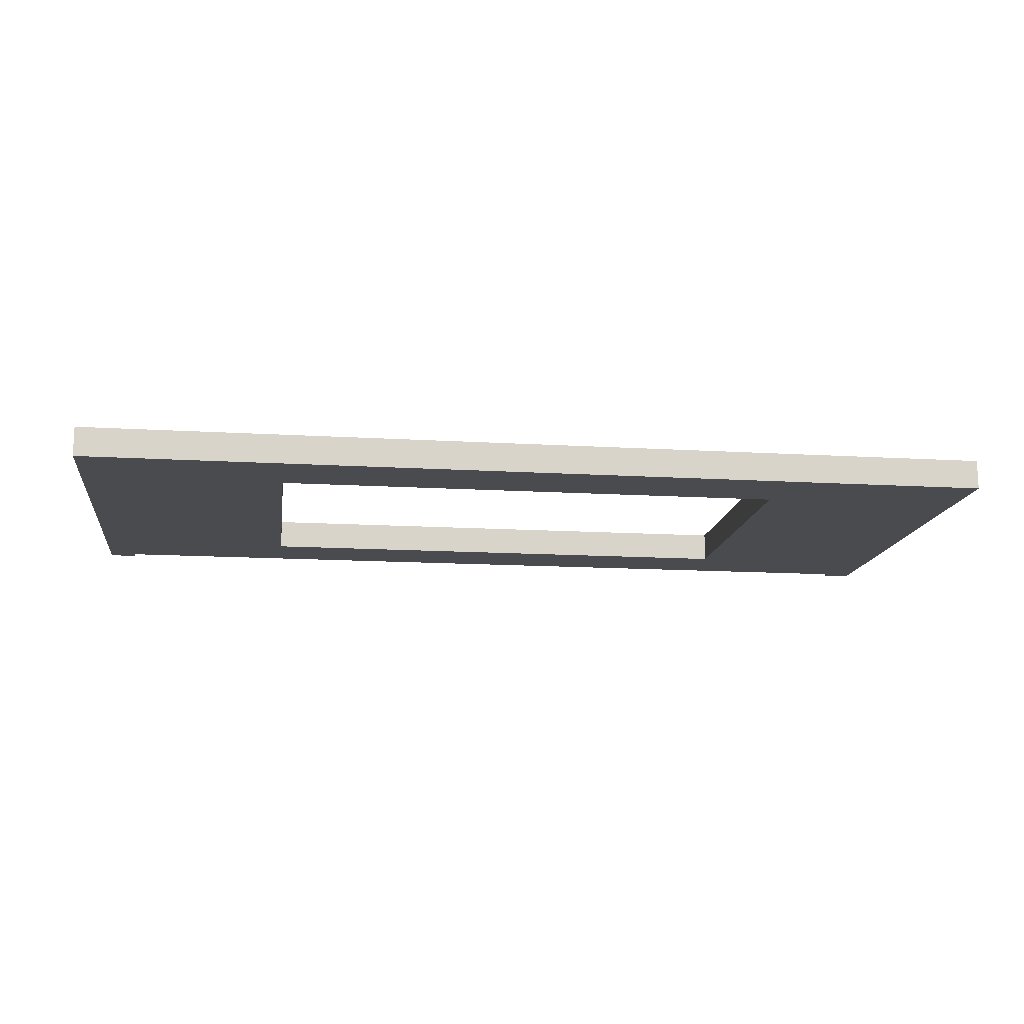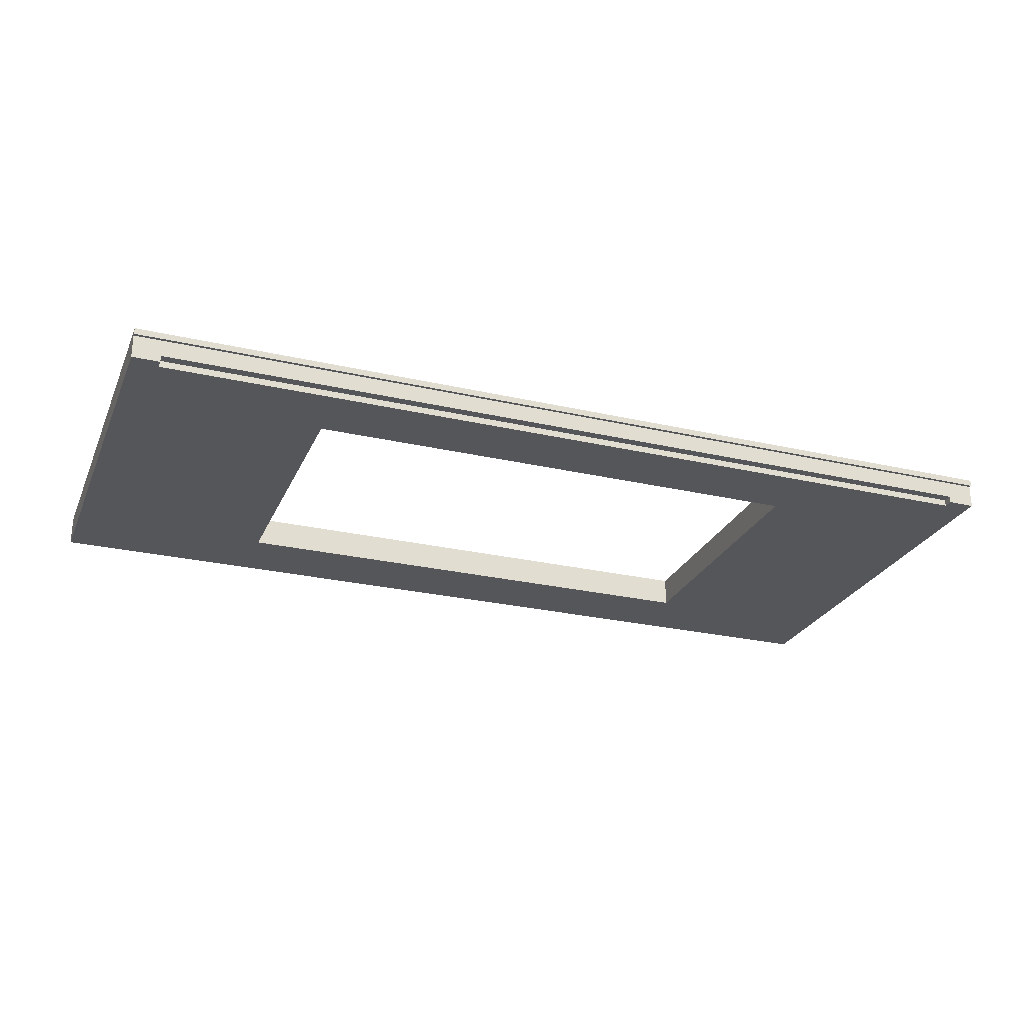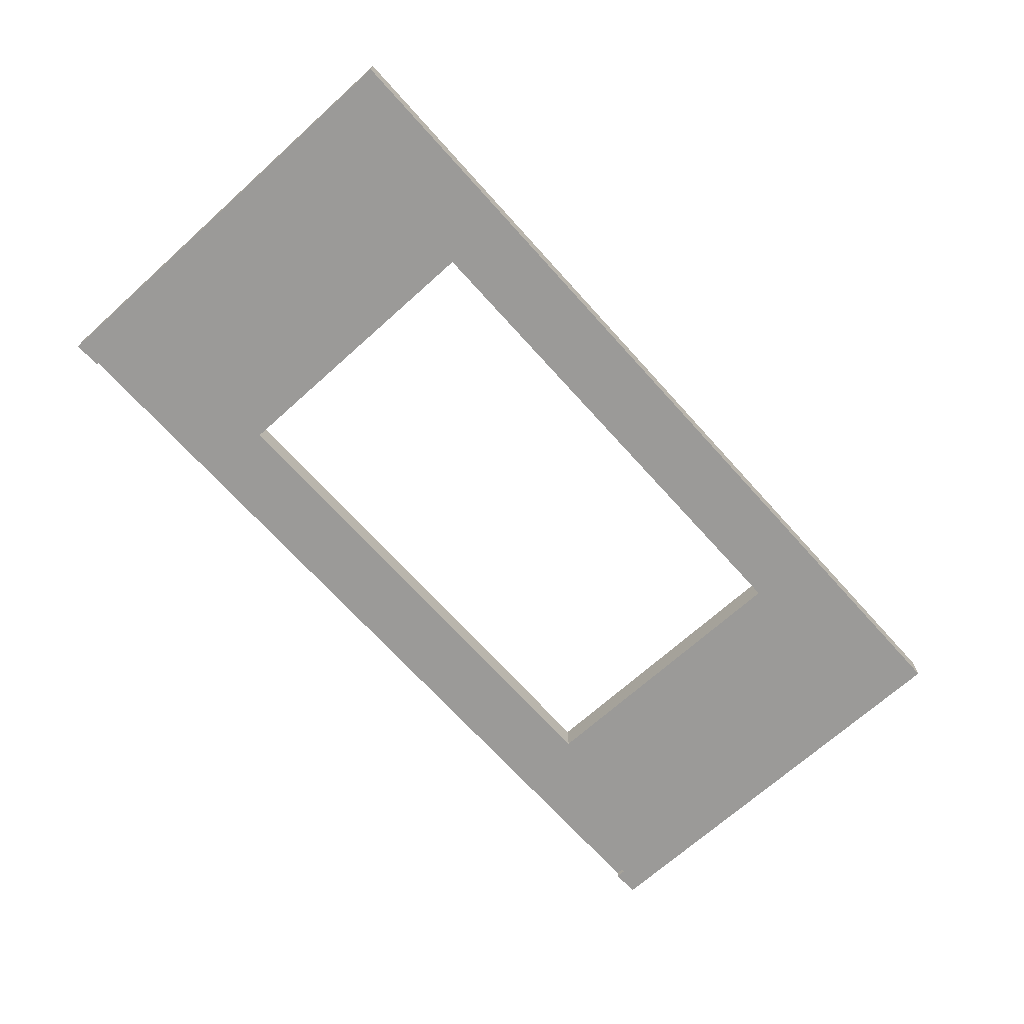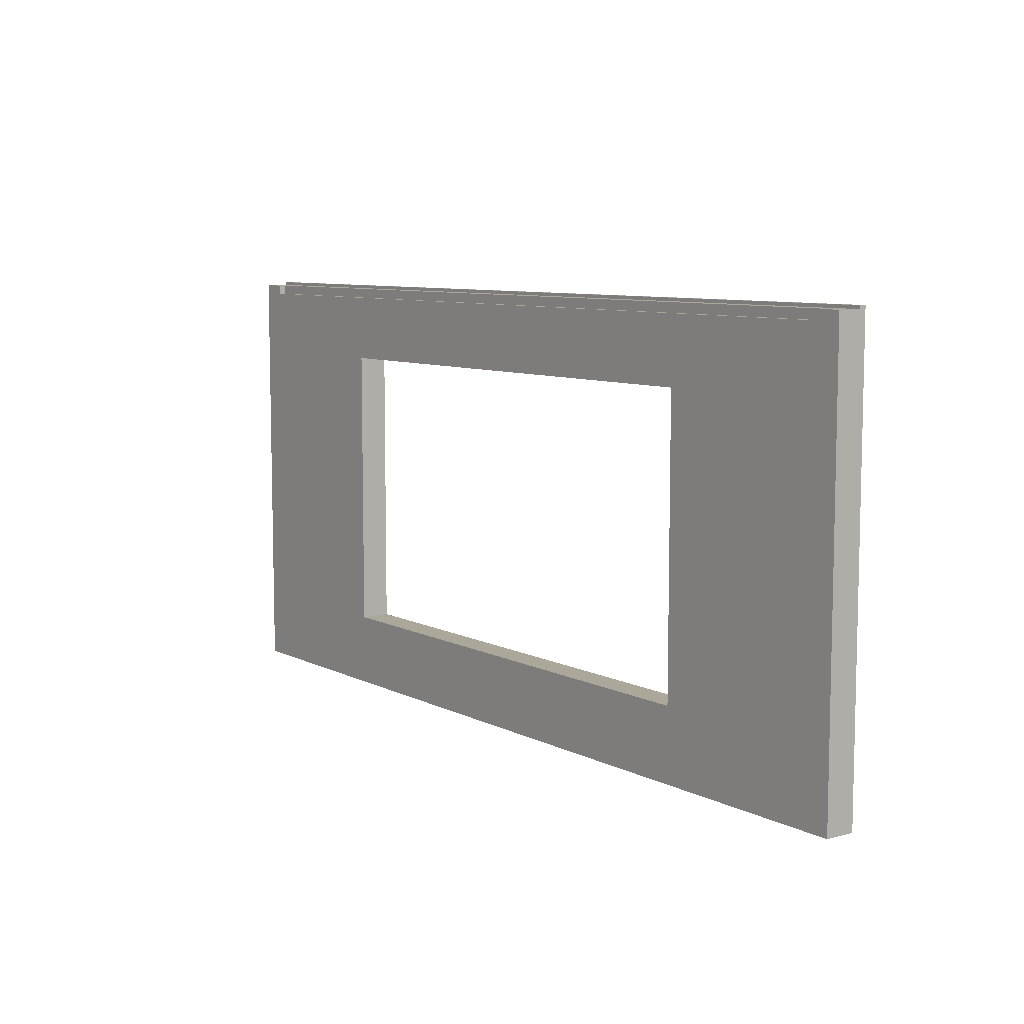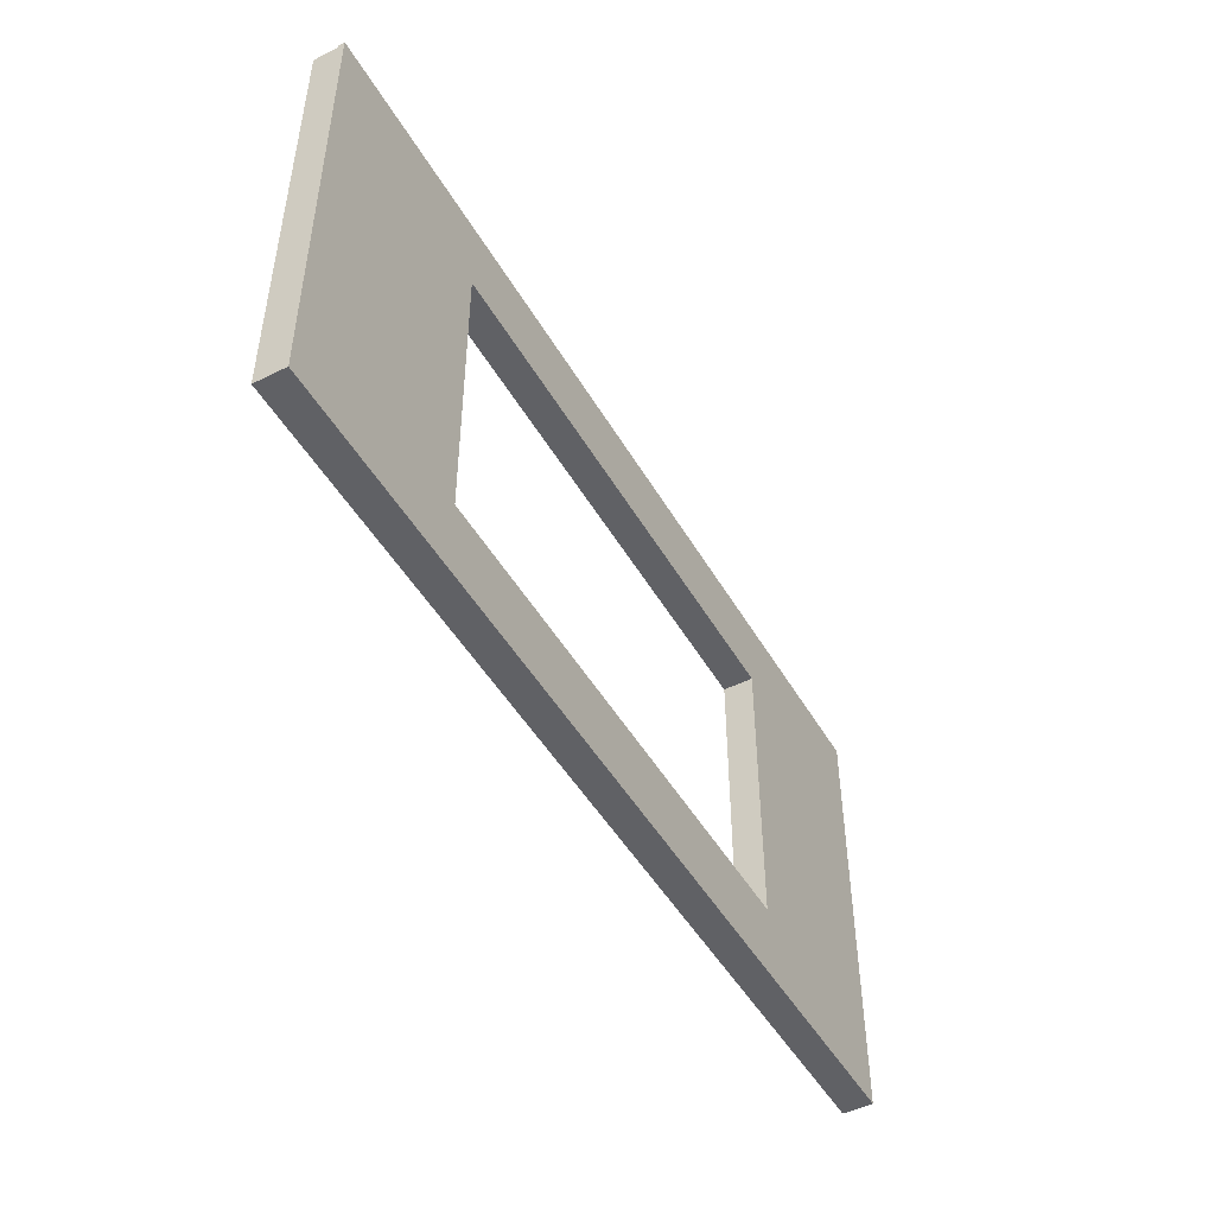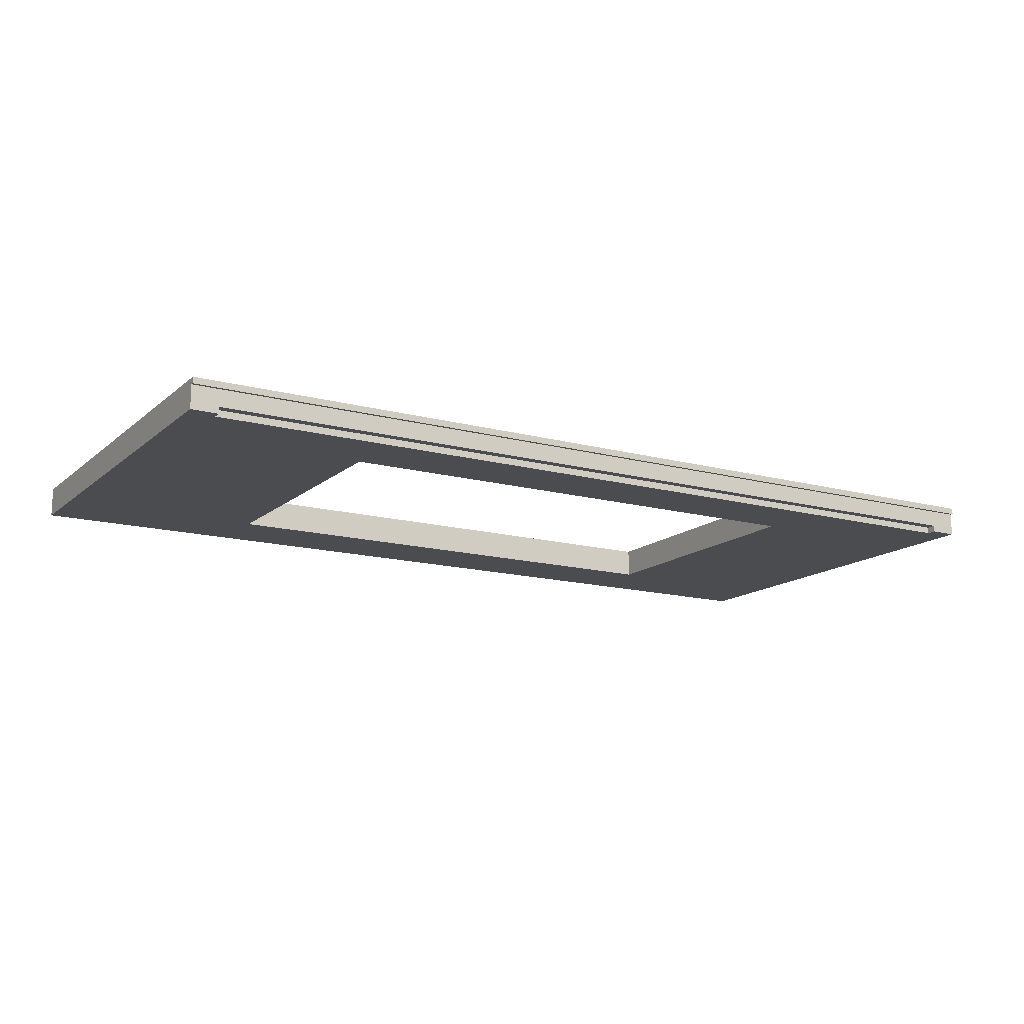
<metadata>
{"format":"obj","ext":"obj","renderer":"f3d","projection":"perspective","resolution":1024,"background":"white","views":[{"elev":-14.3,"azim":-7.6,"up":"+Z"},{"elev":-26.1,"azim":159.9,"up":"+Z"},{"elev":-69.4,"azim":-48.0,"up":"+Z"},{"elev":8.1,"azim":-126.4,"up":"+Y"},{"elev":-48.2,"azim":-61.0,"up":"+Y"},{"elev":-14.7,"azim":149.7,"up":"+Z"}]}
</metadata>
<code>
o Group12/mesh39/mesh39-geometry#mesh39-geometry
v -0.7818 0.4696 0.4069
v -0.7818 -0.2764 0.4174
v -0.7818 0.4696 0.4174
v -0.7818 -0.2764 0.4069
v -0.4379 -0.1521 0.4174
v 0.779 0.4696 0.4174
v -0.7818 0.4643 0.4069
v 0.779 -0.2764 0.4069
v 0.779 -0.2764 0.4174
v -0.4379 0.3373 0.4174
v 0.779 0.4696 0.4069
v 0.4351 0.3373 0.4174
v 0.779 0.4643 0.4069
v -0.7818 0.4643 0.3672
v 0.779 -0.2764 0.3672
v 0.4351 -0.1521 0.4174
v -0.4379 -0.1521 0.4069
v -0.7355 0.4643 0.3783
v -0.7818 -0.2764 0.3672
v -0.4379 0.3373 0.4069
v 0.4351 0.3373 0.4069
v 0.7327 0.4643 0.3783
v -0.4379 -0.1521 0.3672
v -0.7355 0.4643 0.3672
v 0.779 0.4643 0.3672
v 0.4351 -0.1521 0.4069
v 0.7327 0.4643 0.3672
v 0.7327 0.4485 0.3783
v -0.4379 0.3373 0.3672
v -0.7355 0.4485 0.3672
v 0.4351 -0.1521 0.3672
v 0.4351 0.3373 0.3672
v -0.7355 0.4485 0.3783
v 0.7327 0.4485 0.3672
f 1 2 3
f 2 1 4
f 3 2 1
f 4 1 2
f 5 2 3
f 3 2 5
f 6 1 3
f 3 1 6
f 4 1 7
f 7 1 4
f 8 2 4
f 4 2 8
f 2 5 9
f 9 5 2
f 5 3 10
f 10 3 5
f 1 6 11
f 11 6 1
f 6 12 3
f 3 12 6
f 1 13 7
f 7 13 1
f 14 4 7
f 7 4 14
f 2 8 9
f 9 8 2
f 4 15 8
f 8 15 4
f 16 9 5
f 5 9 16
f 10 3 12
f 12 3 10
f 5 10 17
f 6 8 11
f 11 8 6
f 13 1 11
f 11 1 13
f 6 16 12
f 12 16 6
f 18 7 13
f 13 7 18
f 4 14 19
f 19 14 4
f 7 18 14
f 14 18 7
f 8 6 9
f 9 6 8
f 15 4 19
f 19 4 15
f 15 13 8
f 8 13 15
f 9 16 6
f 6 16 9
f 5 17 16
f 10 12 20
f 20 17 10
f 11 8 13
f 13 8 11
f 12 16 21
f 18 13 22
f 22 13 18
f 23 19 14
f 14 19 23
f 24 14 18
f 18 14 24
f 19 23 15
f 15 23 19
f 13 15 25
f 25 15 13
f 26 16 17
f 21 20 12
f 23 20 17
f 17 20 23
f 26 21 16
f 22 13 27
f 27 13 22
f 28 18 22
f 22 18 28
f 23 14 29
f 29 14 23
f 30 14 24
f 24 14 30
f 18 30 24
f 24 30 18
f 31 15 23
f 23 15 31
f 15 31 25
f 25 31 15
f 27 13 25
f 25 13 27
f 31 17 26
f 26 17 31
f 20 32 21
f 21 32 20
f 20 23 29
f 29 23 20
f 17 31 23
f 23 31 17
f 32 26 21
f 21 26 32
f 27 28 22
f 22 28 27
f 18 28 33
f 33 28 18
f 29 14 30
f 30 14 29
f 30 18 33
f 33 18 30
f 25 31 32
f 32 31 25
f 25 34 27
f 27 34 25
f 26 32 31
f 31 32 26
f 32 20 29
f 29 20 32
f 28 27 34
f 34 27 28
f 28 30 33
f 33 30 28
f 29 30 32
f 32 30 29
f 25 32 34
f 34 32 25
f 30 28 34
f 34 28 30
f 34 32 30
f 30 32 34
f 17 10 5
f 16 17 5
f 20 12 10
f 10 17 20
f 21 16 12
f 17 16 26
f 12 20 21
f 16 21 26

</code>
